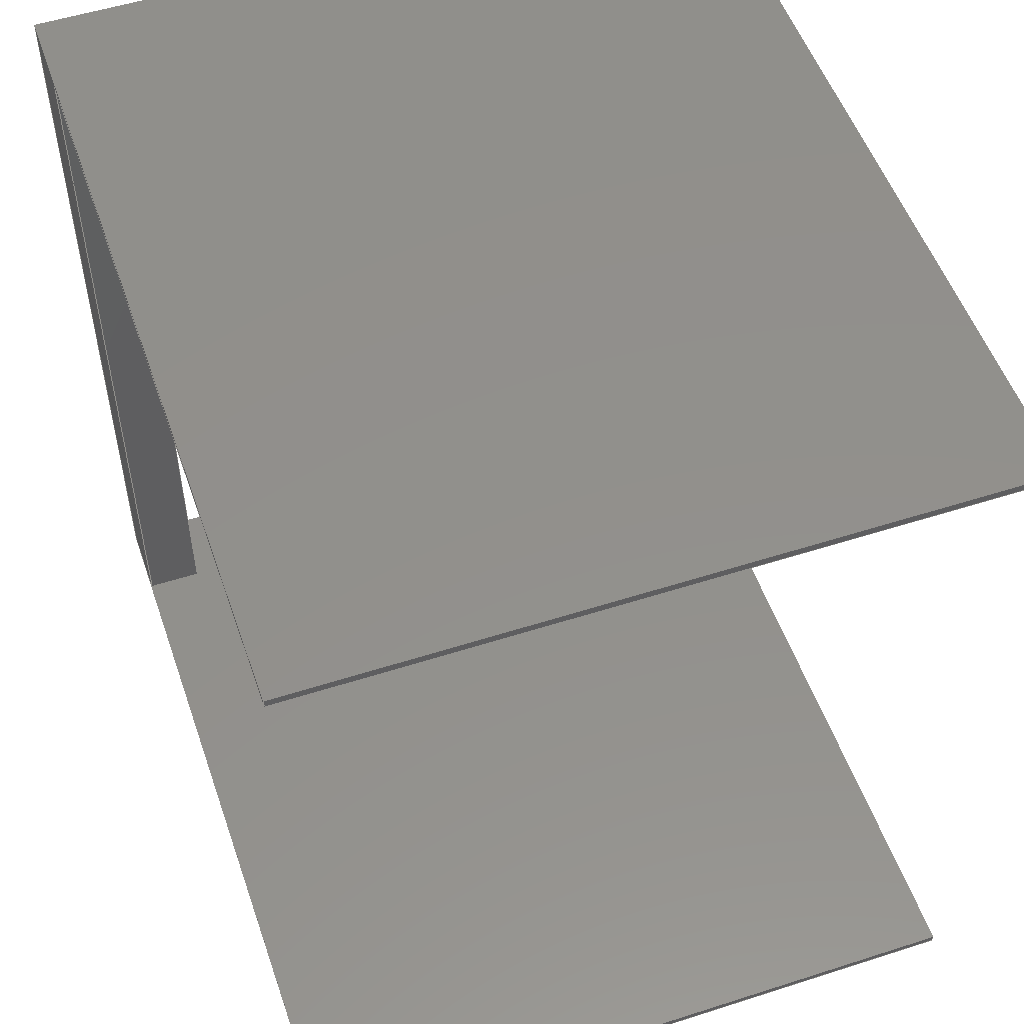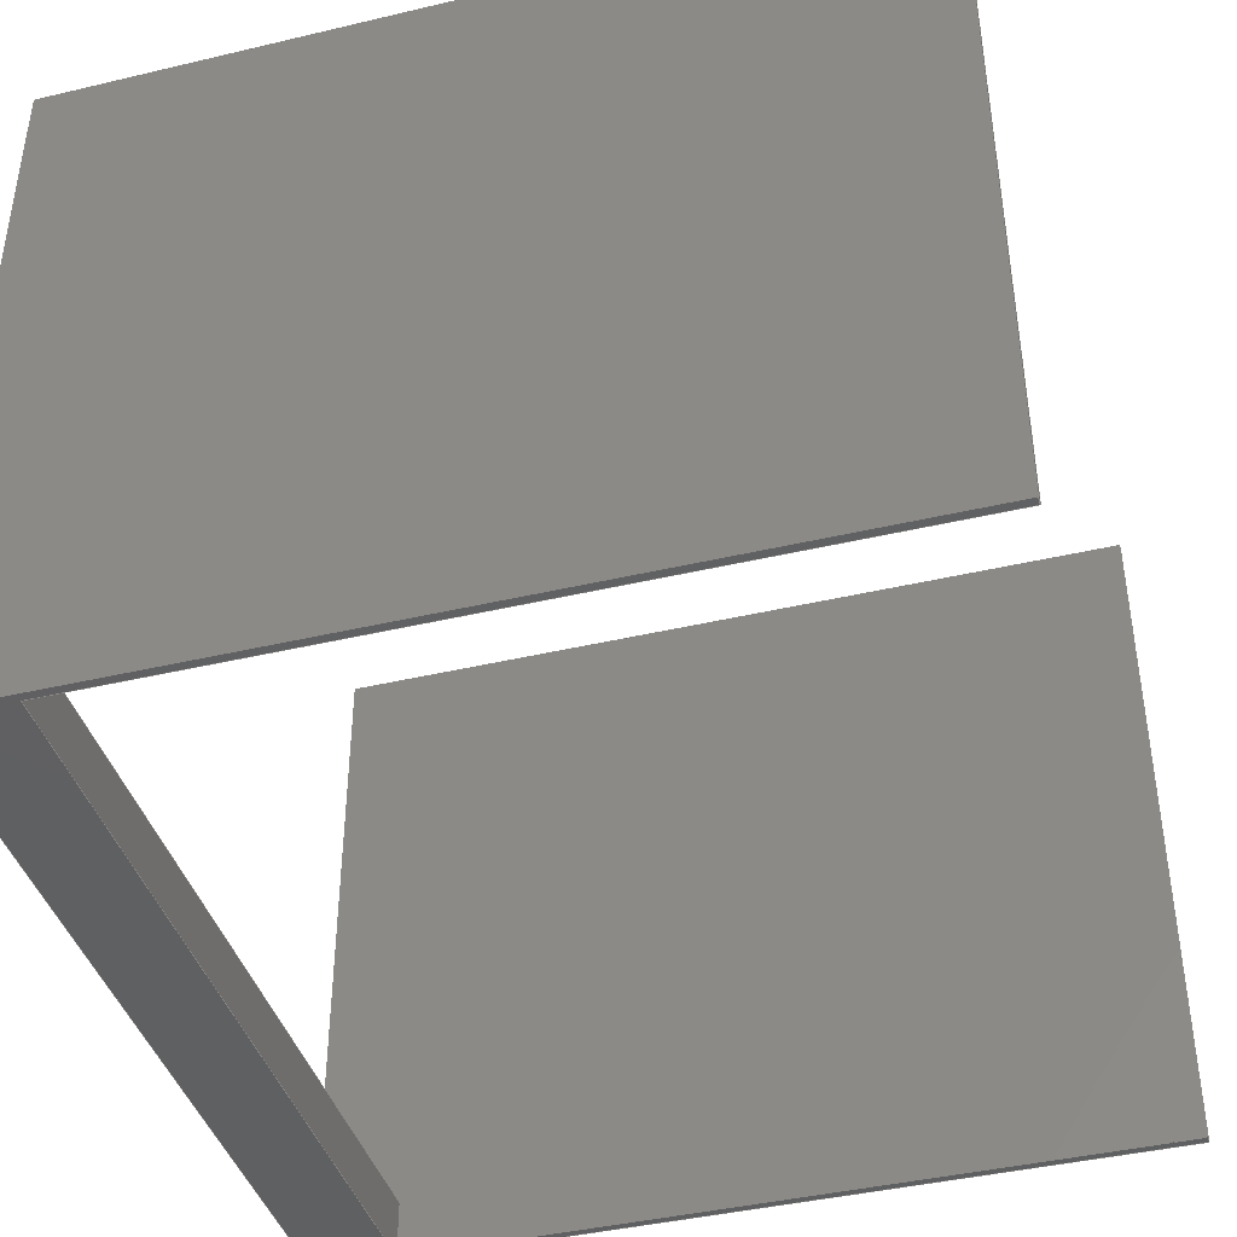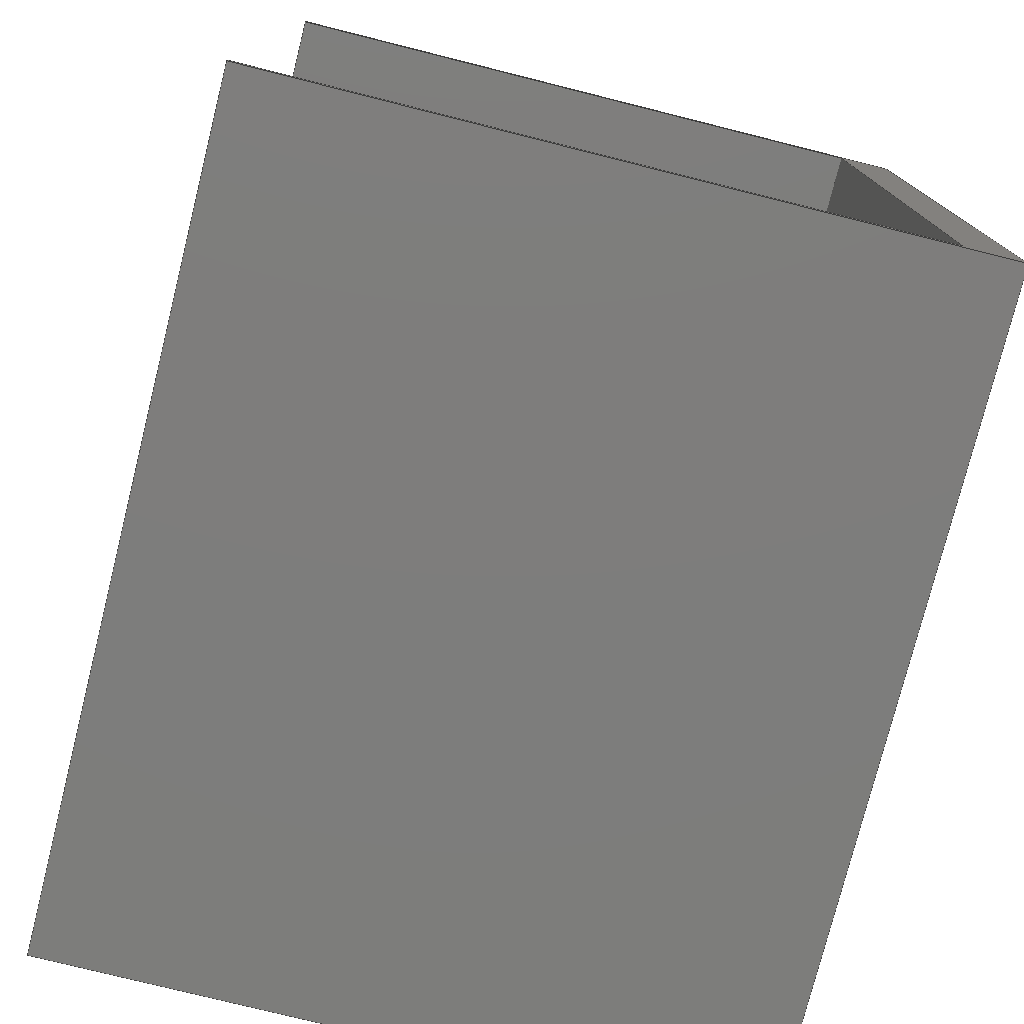
<metadata>
{"format":"step","ext":"step","renderer":"f3d","projection":"perspective","resolution":1024,"background":"white","views":[{"elev":53.0,"azim":71.0,"up":"+Z"},{"elev":-41.5,"azim":16.0,"up":"+Y"},{"elev":-76.9,"azim":-104.1,"up":"+Z"}]}
</metadata>
<code>
ISO-10303-21;
DATA;
#1=MECHANICAL_DESIGN_GEOMETRIC_PRESENTATION_REPRESENTATION('',(#4),#372);
#2=SHAPE_REPRESENTATION_RELATIONSHIP('SRR','None',#379,#3);
#3=ADVANCED_BREP_SHAPE_REPRESENTATION('',(#5),#371);
#4=STYLED_ITEM('',(#388),#5);
#5=MANIFOLD_SOLID_BREP('Body1',#224);
#6=FACE_OUTER_BOUND('',#18,.T.);
#7=FACE_OUTER_BOUND('',#19,.T.);
#8=FACE_OUTER_BOUND('',#20,.T.);
#9=FACE_OUTER_BOUND('',#21,.T.);
#10=FACE_OUTER_BOUND('',#22,.T.);
#11=FACE_OUTER_BOUND('',#23,.T.);
#12=FACE_OUTER_BOUND('',#24,.T.);
#13=FACE_OUTER_BOUND('',#25,.T.);
#14=FACE_OUTER_BOUND('',#26,.T.);
#15=FACE_OUTER_BOUND('',#27,.T.);
#16=FACE_OUTER_BOUND('',#28,.T.);
#17=FACE_OUTER_BOUND('',#29,.T.);
#18=EDGE_LOOP('',(#140,#141,#142,#143,#144,#145));
#19=EDGE_LOOP('',(#146,#147,#148,#149));
#20=EDGE_LOOP('',(#150,#151,#152,#153));
#21=EDGE_LOOP('',(#154,#155,#156,#157));
#22=EDGE_LOOP('',(#158,#159,#160,#161));
#23=EDGE_LOOP('',(#162,#163,#164,#165));
#24=EDGE_LOOP('',(#166,#167,#168,#169,#170,#171));
#25=EDGE_LOOP('',(#172,#173,#174,#175));
#26=EDGE_LOOP('',(#176,#177,#178,#179));
#27=EDGE_LOOP('',(#180,#181,#182,#183,#184,#185,#186,#187));
#28=EDGE_LOOP('',(#188,#189,#190,#191));
#29=EDGE_LOOP('',(#192,#193,#194,#195,#196,#197,#198,#199));
#30=LINE('',#310,#60);
#31=LINE('',#312,#61);
#32=LINE('',#314,#62);
#33=LINE('',#316,#63);
#34=LINE('',#318,#64);
#35=LINE('',#319,#65);
#36=LINE('',#322,#66);
#37=LINE('',#324,#67);
#38=LINE('',#325,#68);
#39=LINE('',#328,#69);
#40=LINE('',#330,#70);
#41=LINE('',#331,#71);
#42=LINE('',#333,#72);
#43=LINE('',#337,#73);
#44=LINE('',#339,#74);
#45=LINE('',#341,#75);
#46=LINE('',#342,#76);
#47=LINE('',#345,#77);
#48=LINE('',#347,#78);
#49=LINE('',#348,#79);
#50=LINE('',#352,#80);
#51=LINE('',#353,#81);
#52=LINE('',#355,#82);
#53=LINE('',#357,#83);
#54=LINE('',#358,#84);
#55=LINE('',#360,#85);
#56=LINE('',#362,#86);
#57=LINE('',#363,#87);
#58=LINE('',#365,#88);
#59=LINE('',#366,#89);
#60=VECTOR('',#254,1);
#61=VECTOR('',#255,1);
#62=VECTOR('',#256,1);
#63=VECTOR('',#257,1);
#64=VECTOR('',#258,1);
#65=VECTOR('',#259,1);
#66=VECTOR('',#262,1);
#67=VECTOR('',#263,1);
#68=VECTOR('',#264,1);
#69=VECTOR('',#267,1);
#70=VECTOR('',#268,1);
#71=VECTOR('',#269,1);
#72=VECTOR('',#272,1);
#73=VECTOR('',#275,1);
#74=VECTOR('',#276,1);
#75=VECTOR('',#277,1);
#76=VECTOR('',#278,1);
#77=VECTOR('',#281,1);
#78=VECTOR('',#282,1);
#79=VECTOR('',#283,1);
#80=VECTOR('',#286,1);
#81=VECTOR('',#287,1);
#82=VECTOR('',#288,1);
#83=VECTOR('',#289,1);
#84=VECTOR('',#290,1);
#85=VECTOR('',#293,1);
#86=VECTOR('',#296,1);
#87=VECTOR('',#297,1);
#88=VECTOR('',#300,1);
#89=VECTOR('',#301,1);
#90=VERTEX_POINT('',#308);
#91=VERTEX_POINT('',#309);
#92=VERTEX_POINT('',#311);
#93=VERTEX_POINT('',#313);
#94=VERTEX_POINT('',#315);
#95=VERTEX_POINT('',#317);
#96=VERTEX_POINT('',#321);
#97=VERTEX_POINT('',#323);
#98=VERTEX_POINT('',#327);
#99=VERTEX_POINT('',#329);
#100=VERTEX_POINT('',#335);
#101=VERTEX_POINT('',#336);
#102=VERTEX_POINT('',#338);
#103=VERTEX_POINT('',#340);
#104=VERTEX_POINT('',#344);
#105=VERTEX_POINT('',#346);
#106=VERTEX_POINT('',#350);
#107=VERTEX_POINT('',#351);
#108=VERTEX_POINT('',#354);
#109=VERTEX_POINT('',#356);
#110=EDGE_CURVE('',#90,#91,#30,.T.);
#111=EDGE_CURVE('',#90,#92,#31,.T.);
#112=EDGE_CURVE('',#93,#92,#32,.T.);
#113=EDGE_CURVE('',#94,#93,#33,.T.);
#114=EDGE_CURVE('',#95,#94,#34,.T.);
#115=EDGE_CURVE('',#95,#91,#35,.T.);
#116=EDGE_CURVE('',#94,#96,#36,.T.);
#117=EDGE_CURVE('',#97,#93,#37,.T.);
#118=EDGE_CURVE('',#96,#97,#38,.T.);
#119=EDGE_CURVE('',#96,#98,#39,.T.);
#120=EDGE_CURVE('',#99,#97,#40,.T.);
#121=EDGE_CURVE('',#98,#99,#41,.T.);
#122=EDGE_CURVE('',#92,#99,#42,.T.);
#123=EDGE_CURVE('',#100,#101,#43,.T.);
#124=EDGE_CURVE('',#101,#102,#44,.T.);
#125=EDGE_CURVE('',#103,#102,#45,.T.);
#126=EDGE_CURVE('',#100,#103,#46,.T.);
#127=EDGE_CURVE('',#100,#104,#47,.T.);
#128=EDGE_CURVE('',#105,#103,#48,.T.);
#129=EDGE_CURVE('',#104,#105,#49,.T.);
#130=EDGE_CURVE('',#106,#107,#50,.T.);
#131=EDGE_CURVE('',#106,#104,#51,.T.);
#132=EDGE_CURVE('',#108,#105,#52,.T.);
#133=EDGE_CURVE('',#109,#108,#53,.T.);
#134=EDGE_CURVE('',#107,#109,#54,.T.);
#135=EDGE_CURVE('',#102,#108,#55,.T.);
#136=EDGE_CURVE('',#106,#95,#56,.T.);
#137=EDGE_CURVE('',#91,#107,#57,.T.);
#138=EDGE_CURVE('',#101,#98,#58,.T.);
#139=EDGE_CURVE('',#109,#90,#59,.T.);
#140=ORIENTED_EDGE('',*,*,#110,.F.);
#141=ORIENTED_EDGE('',*,*,#111,.T.);
#142=ORIENTED_EDGE('',*,*,#112,.F.);
#143=ORIENTED_EDGE('',*,*,#113,.F.);
#144=ORIENTED_EDGE('',*,*,#114,.F.);
#145=ORIENTED_EDGE('',*,*,#115,.T.);
#146=ORIENTED_EDGE('',*,*,#116,.F.);
#147=ORIENTED_EDGE('',*,*,#113,.T.);
#148=ORIENTED_EDGE('',*,*,#117,.F.);
#149=ORIENTED_EDGE('',*,*,#118,.F.);
#150=ORIENTED_EDGE('',*,*,#119,.F.);
#151=ORIENTED_EDGE('',*,*,#118,.T.);
#152=ORIENTED_EDGE('',*,*,#120,.F.);
#153=ORIENTED_EDGE('',*,*,#121,.F.);
#154=ORIENTED_EDGE('',*,*,#120,.T.);
#155=ORIENTED_EDGE('',*,*,#117,.T.);
#156=ORIENTED_EDGE('',*,*,#112,.T.);
#157=ORIENTED_EDGE('',*,*,#122,.T.);
#158=ORIENTED_EDGE('',*,*,#123,.T.);
#159=ORIENTED_EDGE('',*,*,#124,.T.);
#160=ORIENTED_EDGE('',*,*,#125,.F.);
#161=ORIENTED_EDGE('',*,*,#126,.F.);
#162=ORIENTED_EDGE('',*,*,#127,.F.);
#163=ORIENTED_EDGE('',*,*,#126,.T.);
#164=ORIENTED_EDGE('',*,*,#128,.F.);
#165=ORIENTED_EDGE('',*,*,#129,.F.);
#166=ORIENTED_EDGE('',*,*,#130,.F.);
#167=ORIENTED_EDGE('',*,*,#131,.T.);
#168=ORIENTED_EDGE('',*,*,#129,.T.);
#169=ORIENTED_EDGE('',*,*,#132,.F.);
#170=ORIENTED_EDGE('',*,*,#133,.F.);
#171=ORIENTED_EDGE('',*,*,#134,.F.);
#172=ORIENTED_EDGE('',*,*,#135,.T.);
#173=ORIENTED_EDGE('',*,*,#132,.T.);
#174=ORIENTED_EDGE('',*,*,#128,.T.);
#175=ORIENTED_EDGE('',*,*,#125,.T.);
#176=ORIENTED_EDGE('',*,*,#136,.F.);
#177=ORIENTED_EDGE('',*,*,#130,.T.);
#178=ORIENTED_EDGE('',*,*,#137,.F.);
#179=ORIENTED_EDGE('',*,*,#115,.F.);
#180=ORIENTED_EDGE('',*,*,#138,.T.);
#181=ORIENTED_EDGE('',*,*,#121,.T.);
#182=ORIENTED_EDGE('',*,*,#122,.F.);
#183=ORIENTED_EDGE('',*,*,#111,.F.);
#184=ORIENTED_EDGE('',*,*,#139,.F.);
#185=ORIENTED_EDGE('',*,*,#133,.T.);
#186=ORIENTED_EDGE('',*,*,#135,.F.);
#187=ORIENTED_EDGE('',*,*,#124,.F.);
#188=ORIENTED_EDGE('',*,*,#139,.T.);
#189=ORIENTED_EDGE('',*,*,#110,.T.);
#190=ORIENTED_EDGE('',*,*,#137,.T.);
#191=ORIENTED_EDGE('',*,*,#134,.T.);
#192=ORIENTED_EDGE('',*,*,#138,.F.);
#193=ORIENTED_EDGE('',*,*,#123,.F.);
#194=ORIENTED_EDGE('',*,*,#127,.T.);
#195=ORIENTED_EDGE('',*,*,#131,.F.);
#196=ORIENTED_EDGE('',*,*,#136,.T.);
#197=ORIENTED_EDGE('',*,*,#114,.T.);
#198=ORIENTED_EDGE('',*,*,#116,.T.);
#199=ORIENTED_EDGE('',*,*,#119,.T.);
#200=PLANE('',#238);
#201=PLANE('',#239);
#202=PLANE('',#240);
#203=PLANE('',#241);
#204=PLANE('',#242);
#205=PLANE('',#243);
#206=PLANE('',#244);
#207=PLANE('',#245);
#208=PLANE('',#246);
#209=PLANE('',#247);
#210=PLANE('',#248);
#211=PLANE('',#249);
#212=ADVANCED_FACE('',(#6),#200,.T.);
#213=ADVANCED_FACE('',(#7),#201,.T.);
#214=ADVANCED_FACE('',(#8),#202,.T.);
#215=ADVANCED_FACE('',(#9),#203,.T.);
#216=ADVANCED_FACE('',(#10),#204,.T.);
#217=ADVANCED_FACE('',(#11),#205,.T.);
#218=ADVANCED_FACE('',(#12),#206,.T.);
#219=ADVANCED_FACE('',(#13),#207,.T.);
#220=ADVANCED_FACE('',(#14),#208,.T.);
#221=ADVANCED_FACE('',(#15),#209,.T.);
#222=ADVANCED_FACE('',(#16),#210,.T.);
#223=ADVANCED_FACE('',(#17),#211,.F.);
#224=CLOSED_SHELL('',(#212,#213,#214,#215,#216,#217,#218,#219,#220,#221,
#222,#223));
#225=DERIVED_UNIT_ELEMENT(#227,1);
#226=DERIVED_UNIT_ELEMENT(#374,3);
#227=(
MASS_UNIT()
NAMED_UNIT(*)
SI_UNIT(.KILO.,.GRAM.)
);
#228=DERIVED_UNIT((#225,#226));
#229=MEASURE_REPRESENTATION_ITEM('density measure',
POSITIVE_RATIO_MEASURE(952),#228);
#230=PROPERTY_DEFINITION_REPRESENTATION(#235,#232);
#231=PROPERTY_DEFINITION_REPRESENTATION(#236,#233);
#232=REPRESENTATION('material name',(#234),#371);
#233=REPRESENTATION('density',(#229),#371);
#234=DESCRIPTIVE_REPRESENTATION_ITEM('Plastic, Opaque Black',
'Plastic, Opaque Black');
#235=PROPERTY_DEFINITION('material property','material name',#381);
#236=PROPERTY_DEFINITION('material property','density of part',#381);
#237=AXIS2_PLACEMENT_3D('placement',#306,#250,#251);
#238=AXIS2_PLACEMENT_3D('',#307,#252,#253);
#239=AXIS2_PLACEMENT_3D('',#320,#260,#261);
#240=AXIS2_PLACEMENT_3D('',#326,#265,#266);
#241=AXIS2_PLACEMENT_3D('',#332,#270,#271);
#242=AXIS2_PLACEMENT_3D('',#334,#273,#274);
#243=AXIS2_PLACEMENT_3D('',#343,#279,#280);
#244=AXIS2_PLACEMENT_3D('',#349,#284,#285);
#245=AXIS2_PLACEMENT_3D('',#359,#291,#292);
#246=AXIS2_PLACEMENT_3D('',#361,#294,#295);
#247=AXIS2_PLACEMENT_3D('',#364,#298,#299);
#248=AXIS2_PLACEMENT_3D('',#367,#302,#303);
#249=AXIS2_PLACEMENT_3D('',#368,#304,#305);
#250=DIRECTION('axis',(0,0,1));
#251=DIRECTION('refdir',(1,0,0));
#252=DIRECTION('center_axis',(0,0,1));
#253=DIRECTION('ref_axis',(0,-1,0));
#254=DIRECTION('',(0,1,0));
#255=DIRECTION('',(1,0,0));
#256=DIRECTION('',(0,-1,0));
#257=DIRECTION('',(1,0,0));
#258=DIRECTION('',(0,1,0));
#259=DIRECTION('',(1,0,0));
#260=DIRECTION('center_axis',(0,1,-1.776e-14));
#261=DIRECTION('ref_axis',(0,1.776e-14,1));
#262=DIRECTION('',(0,-1.776e-14,-1));
#263=DIRECTION('',(0,1.776e-14,1));
#264=DIRECTION('',(1,0,0));
#265=DIRECTION('center_axis',(0,0,-1));
#266=DIRECTION('ref_axis',(0,1,0));
#267=DIRECTION('',(0,-1,0));
#268=DIRECTION('',(0,1,0));
#269=DIRECTION('',(1,0,0));
#270=DIRECTION('center_axis',(1,0,0));
#271=DIRECTION('ref_axis',(0,0,-1));
#272=DIRECTION('',(0,0,-1));
#273=DIRECTION('center_axis',(0,0,1));
#274=DIRECTION('ref_axis',(0,-1,0));
#275=DIRECTION('',(0,-1,0));
#276=DIRECTION('',(1,0,0));
#277=DIRECTION('',(0,-1,0));
#278=DIRECTION('',(1,0,0));
#279=DIRECTION('center_axis',(0,1,1.776e-14));
#280=DIRECTION('ref_axis',(0,-1.776e-14,1));
#281=DIRECTION('',(0,1.776e-14,-1));
#282=DIRECTION('',(0,-1.776e-14,1));
#283=DIRECTION('',(1,0,0));
#284=DIRECTION('center_axis',(0,0,-1));
#285=DIRECTION('ref_axis',(0,1,0));
#286=DIRECTION('',(1,0,0));
#287=DIRECTION('',(0,1,0));
#288=DIRECTION('',(0,1,0));
#289=DIRECTION('',(1,0,0));
#290=DIRECTION('',(0,-1,0));
#291=DIRECTION('center_axis',(1,0,0));
#292=DIRECTION('ref_axis',(0,0,-1));
#293=DIRECTION('',(0,0,-1));
#294=DIRECTION('center_axis',(0,1,0));
#295=DIRECTION('ref_axis',(0,0,1));
#296=DIRECTION('',(0,0,-1));
#297=DIRECTION('',(0,0,1));
#298=DIRECTION('center_axis',(0,-1,0));
#299=DIRECTION('ref_axis',(0,0,-1));
#300=DIRECTION('',(0,0,-1));
#301=DIRECTION('',(0,0,-1));
#302=DIRECTION('center_axis',(1,0,0));
#303=DIRECTION('ref_axis',(0,0,-1));
#304=DIRECTION('center_axis',(1,0,0));
#305=DIRECTION('ref_axis',(0,0,-1));
#306=CARTESIAN_POINT('',(0,0,0));
#307=CARTESIAN_POINT('Origin',(0,8.473,-10));
#308=CARTESIAN_POINT('',(1,0,-10));
#309=CARTESIAN_POINT('',(1,0.6798,-10));
#310=CARTESIAN_POINT('',(1,0,-10));
#311=CARTESIAN_POINT('',(10,0,-10));
#312=CARTESIAN_POINT('',(0,0,-10));
#313=CARTESIAN_POINT('',(10,8.473,-10));
#314=CARTESIAN_POINT('',(10,0,-10));
#315=CARTESIAN_POINT('',(0,8.473,-10));
#316=CARTESIAN_POINT('',(0,8.473,-10));
#317=CARTESIAN_POINT('',(0,0.6798,-10));
#318=CARTESIAN_POINT('',(0,0,-10));
#319=CARTESIAN_POINT('',(0,0.6798,-10));
#320=CARTESIAN_POINT('Origin',(0,8.473,-10.1));
#321=CARTESIAN_POINT('',(0,8.473,-10.1));
#322=CARTESIAN_POINT('',(0,8.473,-10));
#323=CARTESIAN_POINT('',(10,8.473,-10.1));
#324=CARTESIAN_POINT('',(10,8.473,-10));
#325=CARTESIAN_POINT('',(0,8.473,-10.1));
#326=CARTESIAN_POINT('Origin',(0,0,-10.1));
#327=CARTESIAN_POINT('',(0,0,-10.1));
#328=CARTESIAN_POINT('',(0,8.473,-10.1));
#329=CARTESIAN_POINT('',(10,0,-10.1));
#330=CARTESIAN_POINT('',(10,8.473,-10.1));
#331=CARTESIAN_POINT('',(0,0,-10.1));
#332=CARTESIAN_POINT('Origin',(10,4.236,-10.05));
#333=CARTESIAN_POINT('',(10,0,-10.1));
#334=CARTESIAN_POINT('Origin',(0,8.473,0.1));
#335=CARTESIAN_POINT('',(0,8.473,0.1));
#336=CARTESIAN_POINT('',(0,0,0.1));
#337=CARTESIAN_POINT('',(0,8.473,0.1));
#338=CARTESIAN_POINT('',(10,0,0.1));
#339=CARTESIAN_POINT('',(0,0,0.1));
#340=CARTESIAN_POINT('',(10,8.473,0.1));
#341=CARTESIAN_POINT('',(10,8.473,0.1));
#342=CARTESIAN_POINT('',(0,8.473,0.1));
#343=CARTESIAN_POINT('Origin',(0,8.473,0));
#344=CARTESIAN_POINT('',(0,8.473,0));
#345=CARTESIAN_POINT('',(0,8.473,0.1));
#346=CARTESIAN_POINT('',(10,8.473,0));
#347=CARTESIAN_POINT('',(10,8.473,0.1));
#348=CARTESIAN_POINT('',(0,8.473,0));
#349=CARTESIAN_POINT('Origin',(0,0,0));
#350=CARTESIAN_POINT('',(0,0.6798,0));
#351=CARTESIAN_POINT('',(1,0.6798,0));
#352=CARTESIAN_POINT('',(0,0.6798,0));
#353=CARTESIAN_POINT('',(0,0,0));
#354=CARTESIAN_POINT('',(10,0,0));
#355=CARTESIAN_POINT('',(10,0,0));
#356=CARTESIAN_POINT('',(1,0,0));
#357=CARTESIAN_POINT('',(0,0,0));
#358=CARTESIAN_POINT('',(1,0,0));
#359=CARTESIAN_POINT('Origin',(10,4.236,0.05));
#360=CARTESIAN_POINT('',(10,0,0.1));
#361=CARTESIAN_POINT('Origin',(0,0.6798,-10));
#362=CARTESIAN_POINT('',(0,0.6798,0));
#363=CARTESIAN_POINT('',(1,0.6798,0));
#364=CARTESIAN_POINT('Origin',(0,0,0));
#365=CARTESIAN_POINT('',(0,0,0));
#366=CARTESIAN_POINT('',(1,0,0));
#367=CARTESIAN_POINT('Origin',(1,0.3399,-5));
#368=CARTESIAN_POINT('Origin',(0,0.3399,-5));
#369=UNCERTAINTY_MEASURE_WITH_UNIT(LENGTH_MEASURE(0.001),#373,
'DISTANCE_ACCURACY_VALUE',
'Maximum model space distance between geometric entities at asserted c
onnectivities');
#370=UNCERTAINTY_MEASURE_WITH_UNIT(LENGTH_MEASURE(0.001),#373,
'DISTANCE_ACCURACY_VALUE',
'Maximum model space distance between geometric entities at asserted c
onnectivities');
#371=(
GEOMETRIC_REPRESENTATION_CONTEXT(3)
GLOBAL_UNCERTAINTY_ASSIGNED_CONTEXT((#369))
GLOBAL_UNIT_ASSIGNED_CONTEXT((#373,#375,#376))
REPRESENTATION_CONTEXT('','3D')
);
#372=(
GEOMETRIC_REPRESENTATION_CONTEXT(3)
GLOBAL_UNCERTAINTY_ASSIGNED_CONTEXT((#370))
GLOBAL_UNIT_ASSIGNED_CONTEXT((#373,#375,#376))
REPRESENTATION_CONTEXT('','3D')
);
#373=(
LENGTH_UNIT()
NAMED_UNIT(*)
SI_UNIT(.CENTI.,.METRE.)
);
#374=(
LENGTH_UNIT()
NAMED_UNIT(*)
SI_UNIT($,.METRE.)
);
#375=(
NAMED_UNIT(*)
PLANE_ANGLE_UNIT()
SI_UNIT($,.RADIAN.)
);
#376=(
NAMED_UNIT(*)
SI_UNIT($,.STERADIAN.)
SOLID_ANGLE_UNIT()
);
#377=SHAPE_DEFINITION_REPRESENTATION(#378,#379);
#378=PRODUCT_DEFINITION_SHAPE('',$,#381);
#379=SHAPE_REPRESENTATION('',(#237),#371);
#380=PRODUCT_DEFINITION_CONTEXT('part definition',#385,'design');
#381=PRODUCT_DEFINITION('Rear Wing','Rear Wing v3',#382,#380);
#382=PRODUCT_DEFINITION_FORMATION('',$,#387);
#383=PRODUCT_RELATED_PRODUCT_CATEGORY('Rear Wing v3','Rear Wing v3',(#387));
#384=APPLICATION_PROTOCOL_DEFINITION('international standard',
'automotive_design',2009,#385);
#385=APPLICATION_CONTEXT(
'Core Data for Automotive Mechanical Design Process');
#386=PRODUCT_CONTEXT('part definition',#385,'mechanical');
#387=PRODUCT('Rear Wing','Rear Wing v3',$,(#386));
#388=PRESENTATION_STYLE_ASSIGNMENT((#389));
#389=SURFACE_STYLE_USAGE(.BOTH.,#390);
#390=SURFACE_SIDE_STYLE('',(#391));
#391=SURFACE_STYLE_FILL_AREA(#392);
#392=FILL_AREA_STYLE('Plastic - Glossy (Black)',(#393));
#393=FILL_AREA_STYLE_COLOUR('Plastic - Glossy (Black)',#394);
#394=COLOUR_RGB('Plastic - Glossy (Black)',0.09804,0.09804,
0.09804);
ENDSEC;
END-ISO-10303-21;

</code>
